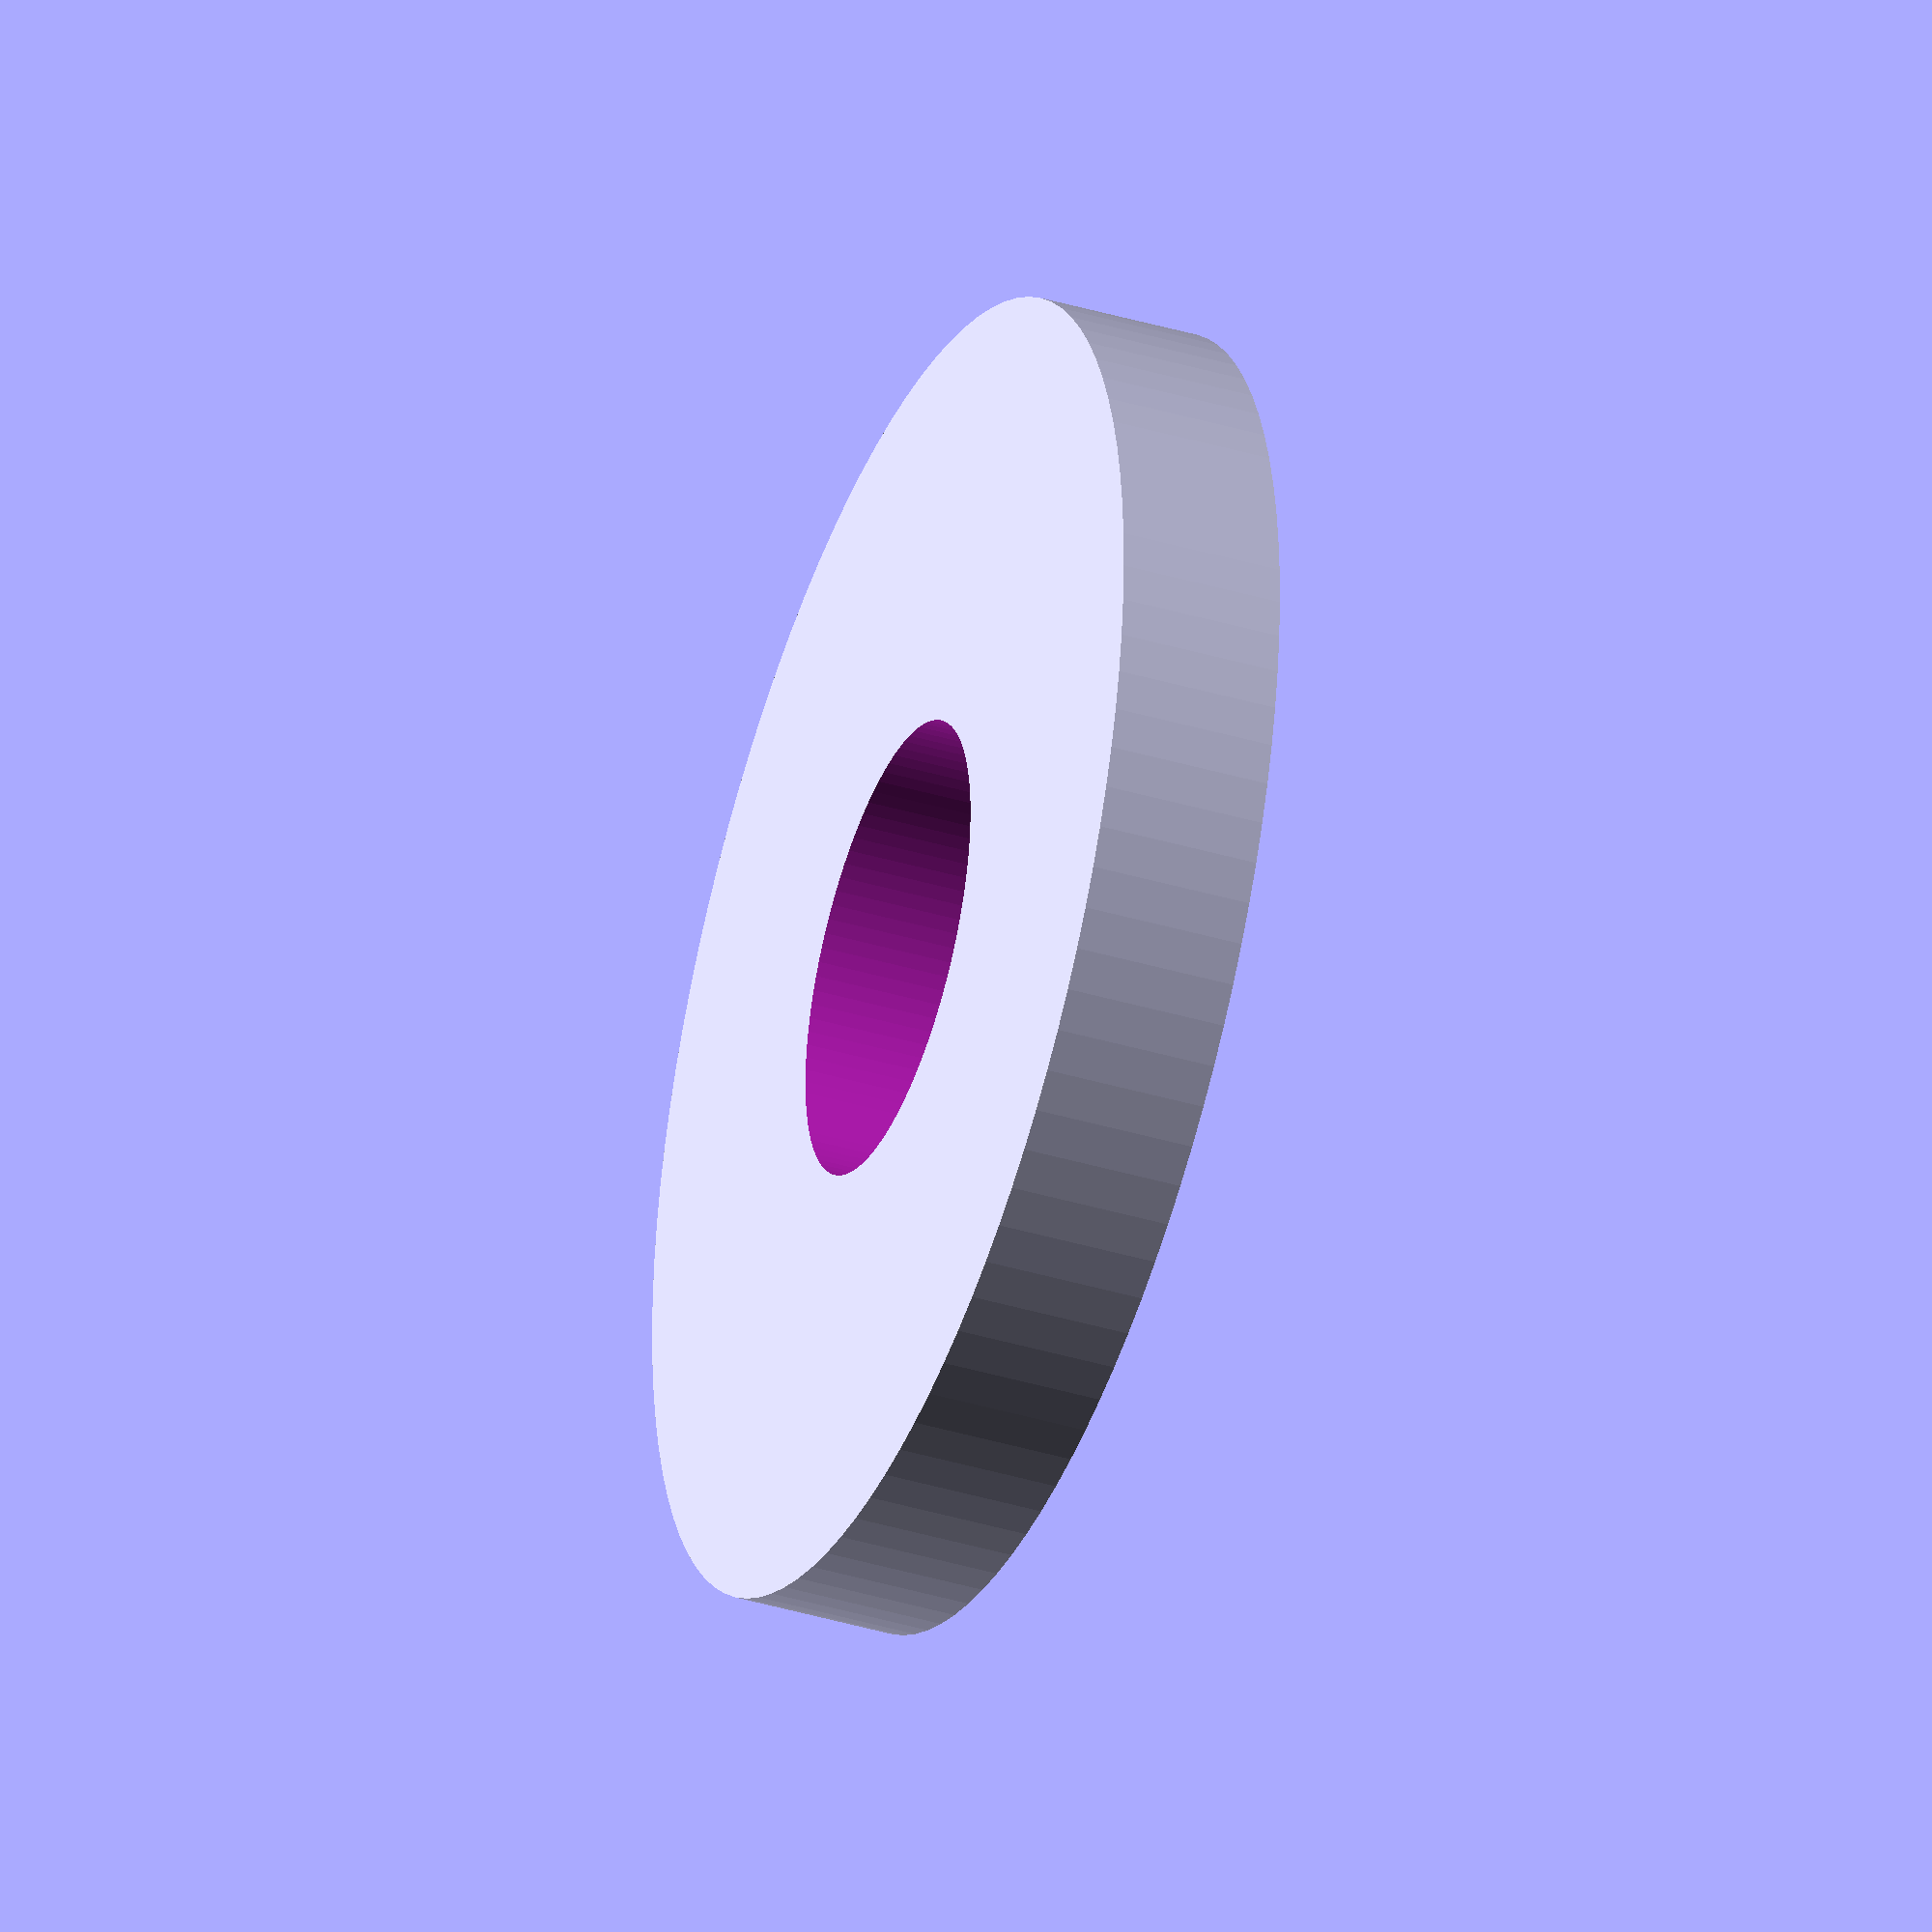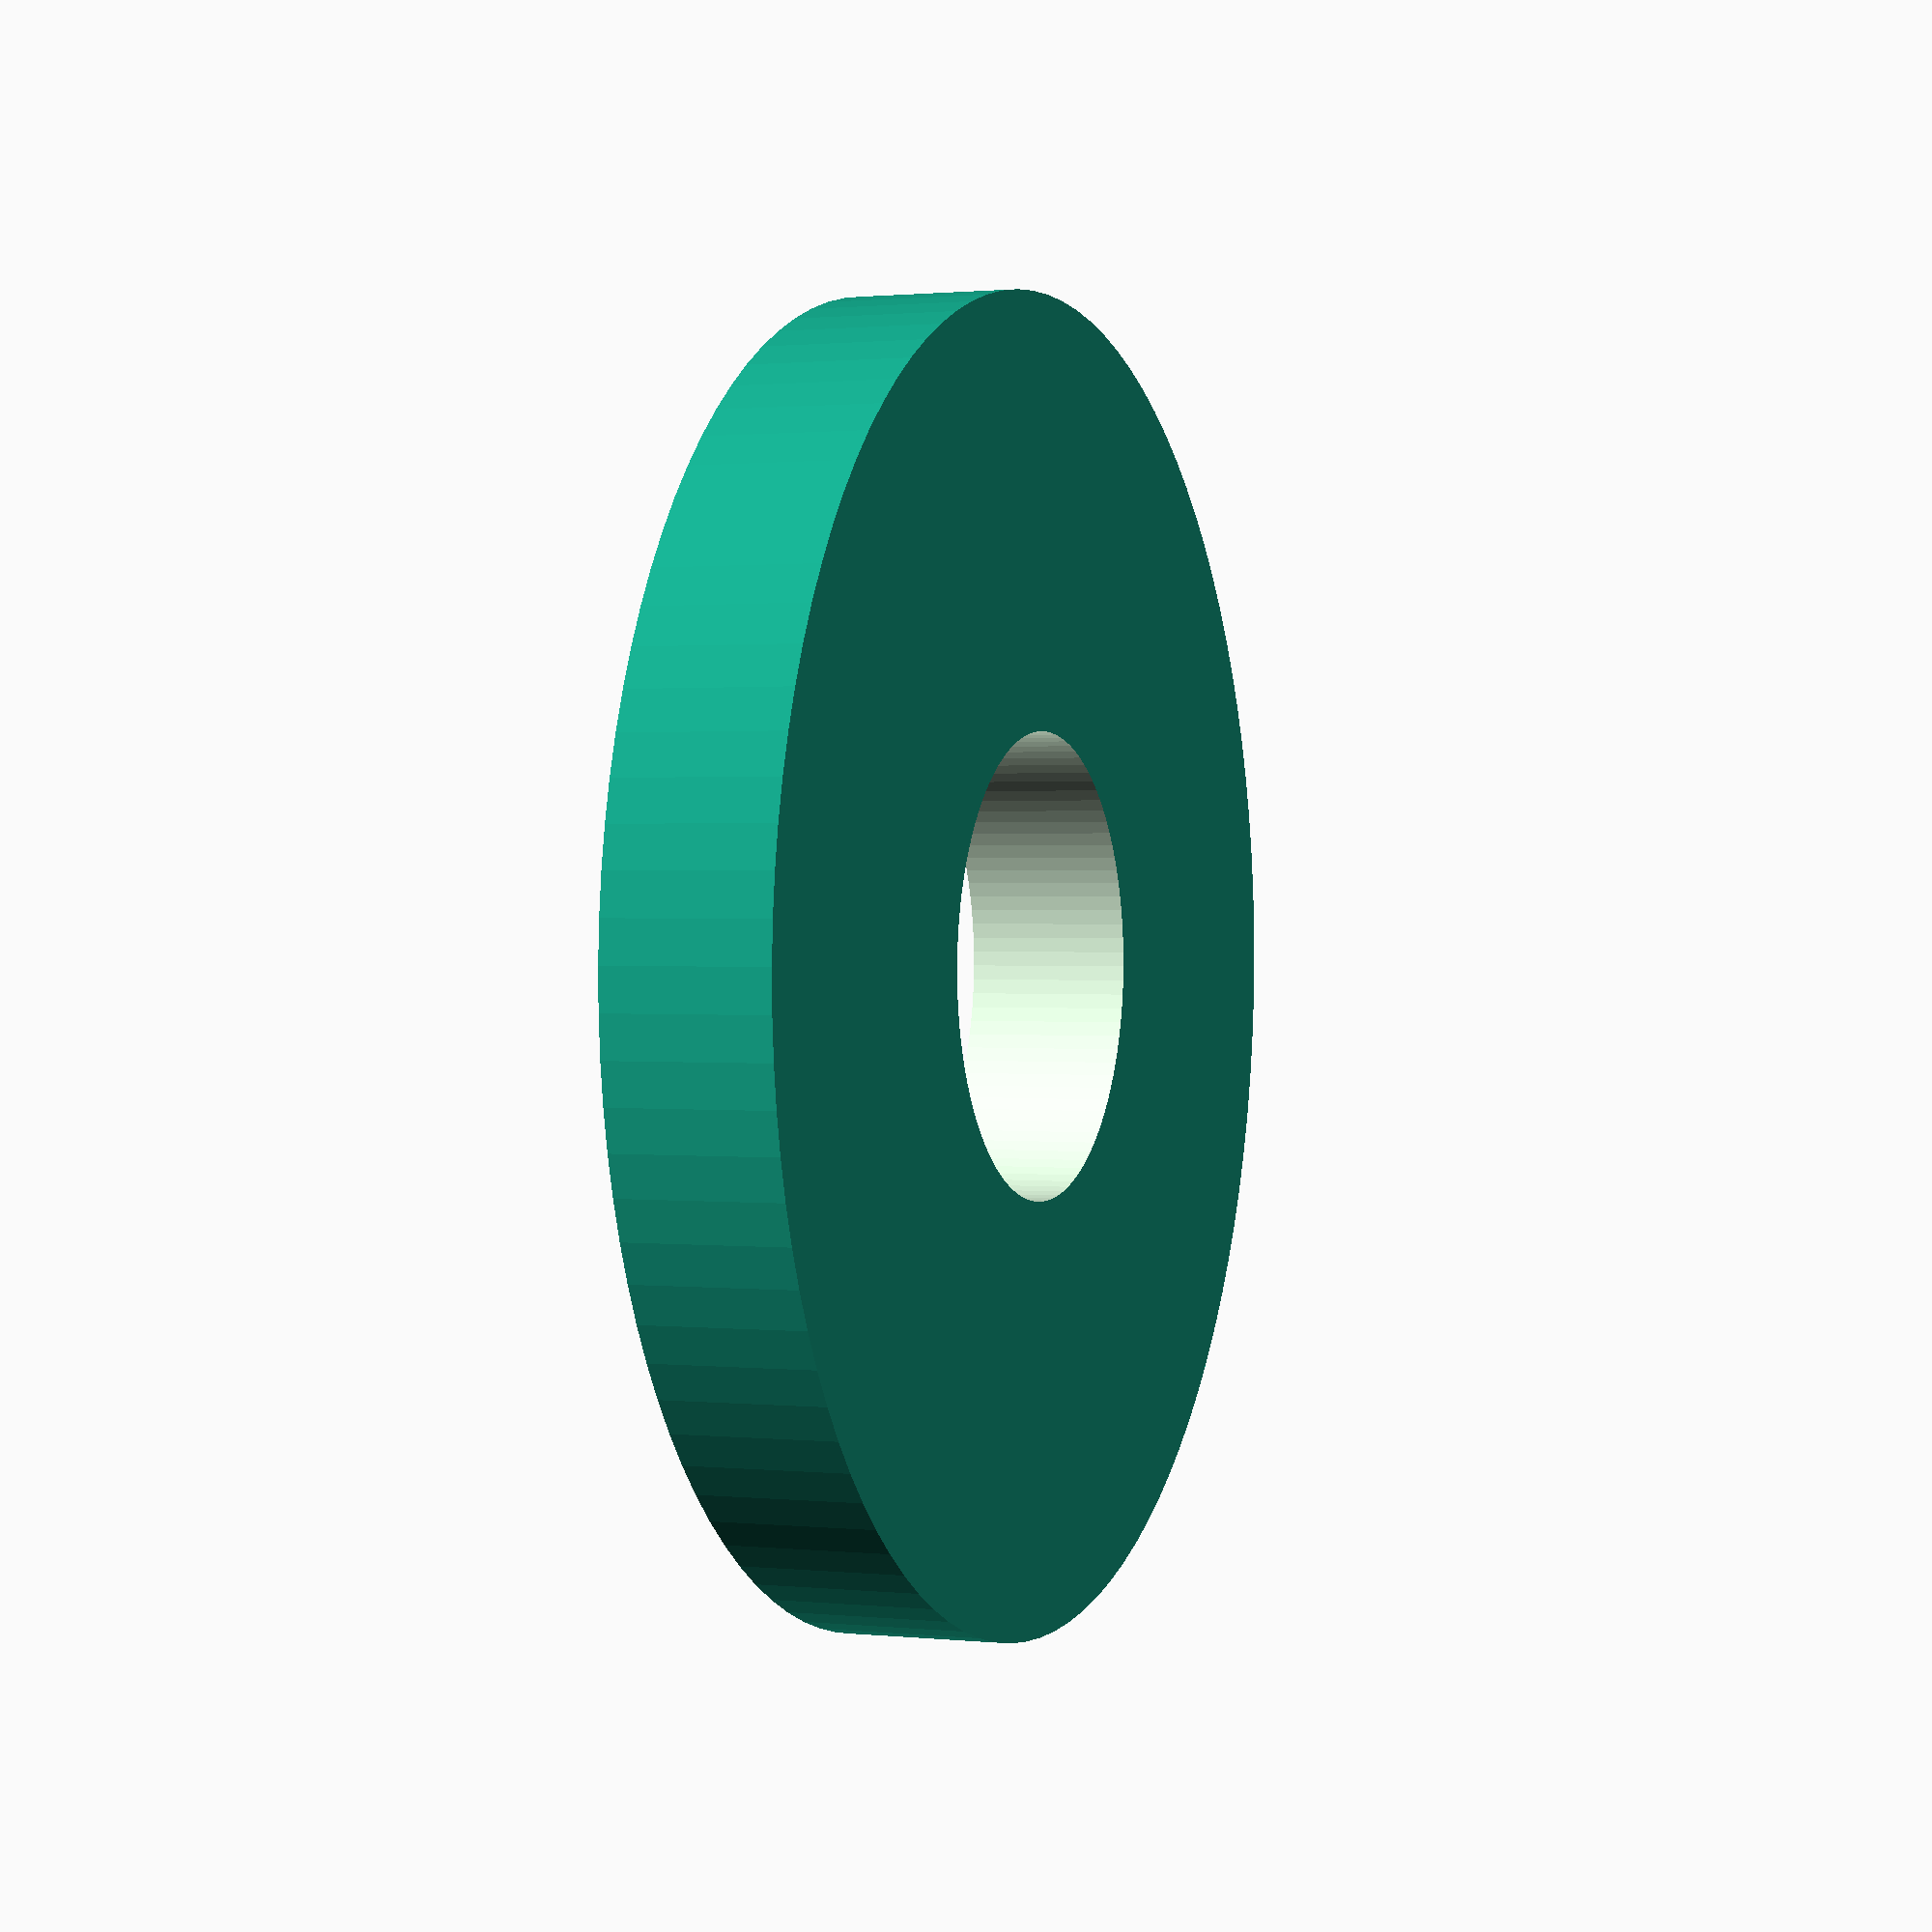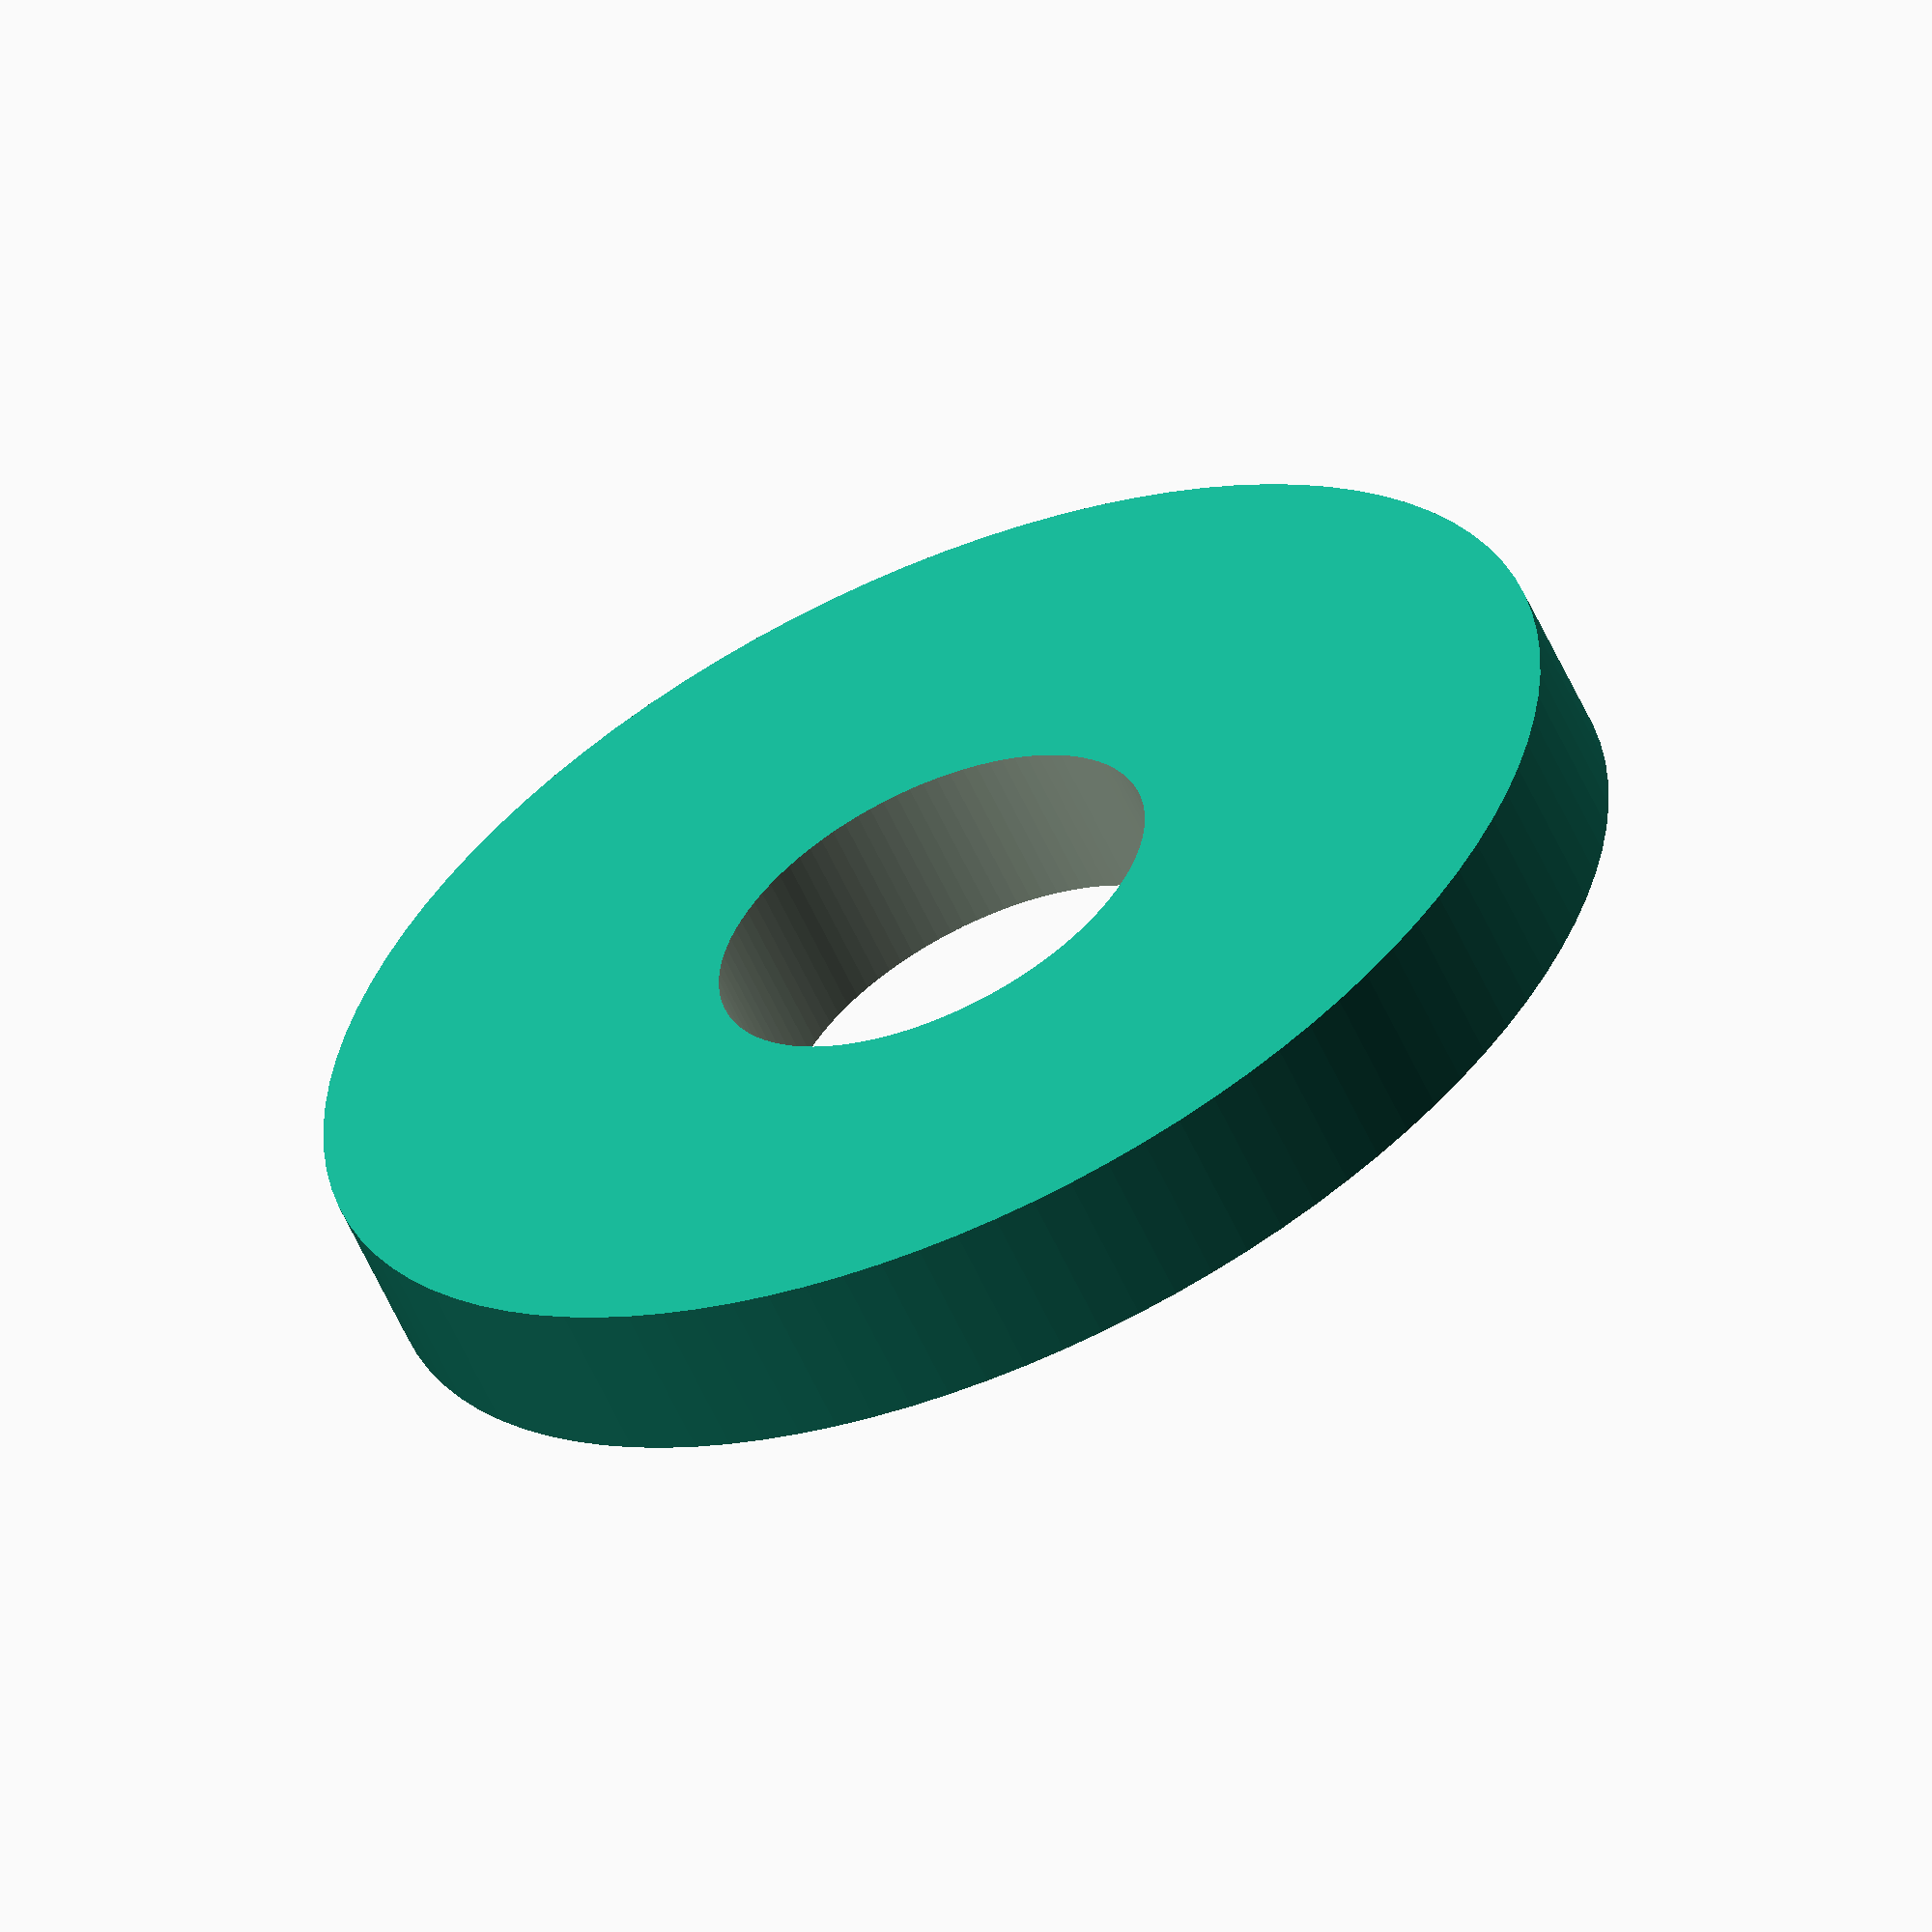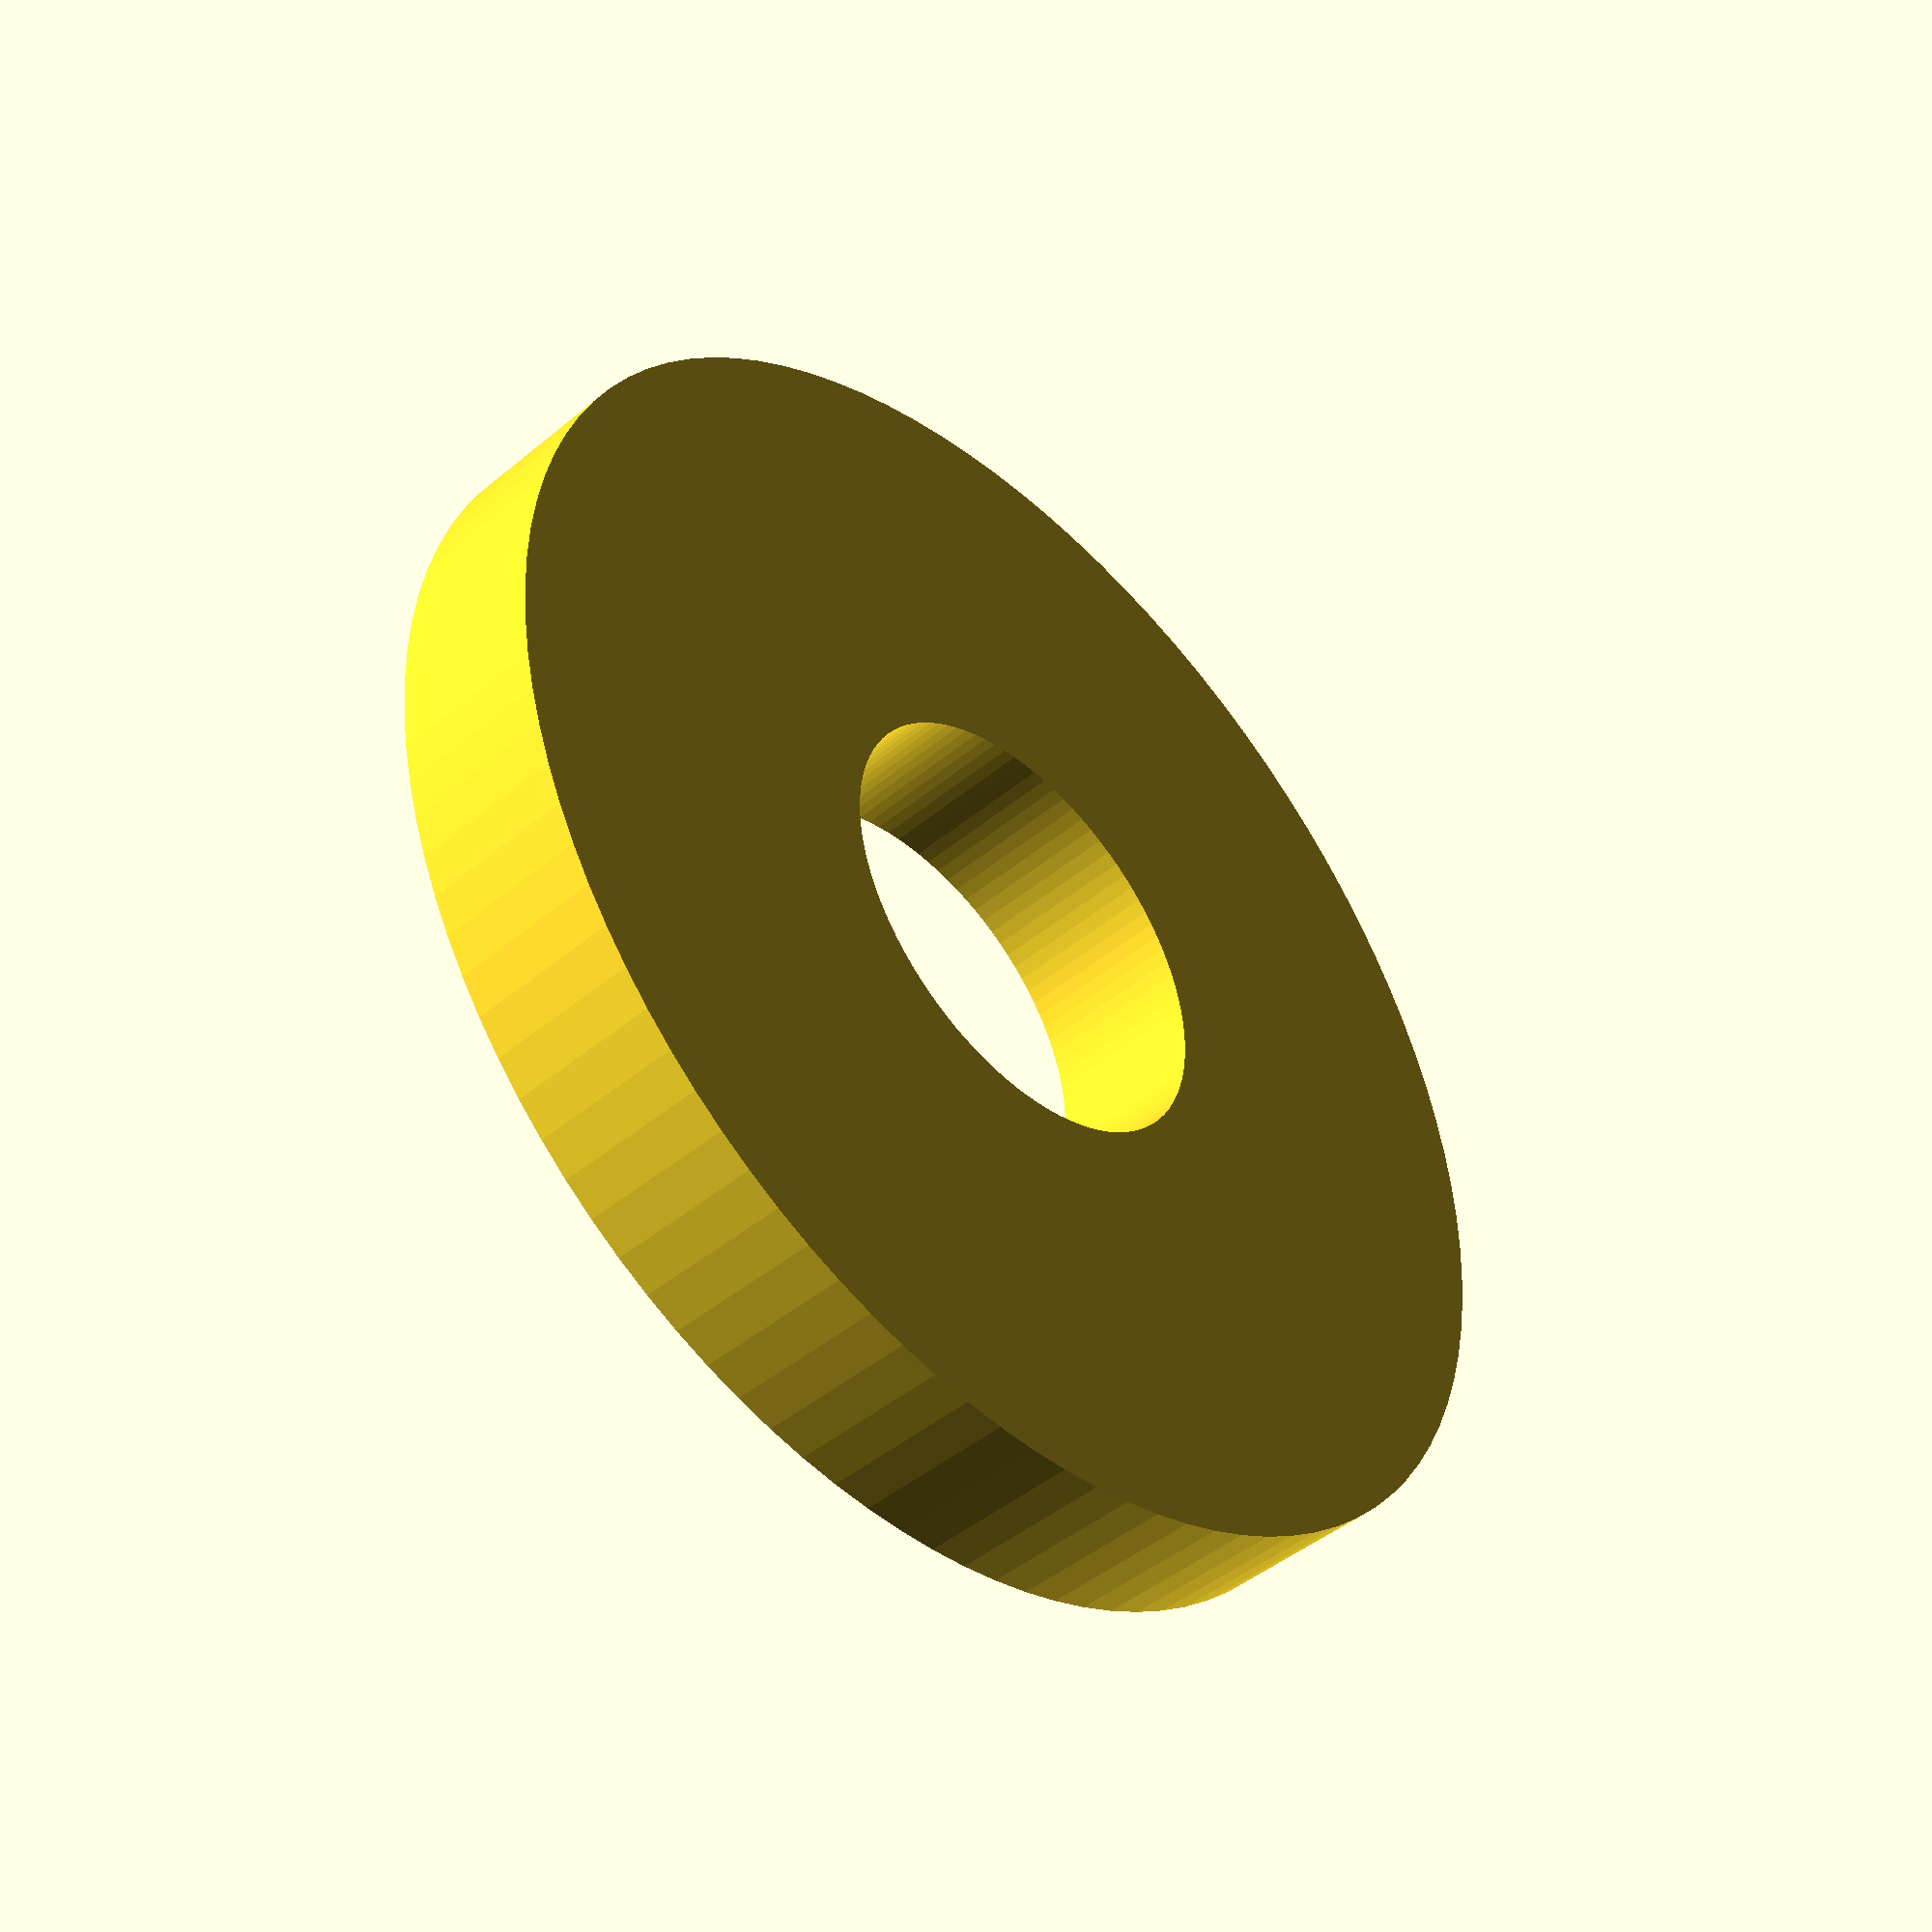
<openscad>
$fn=100;
eps=.1;

difference() {
    linear_extrude(1) circle(4);
    translate([0,0,-eps/2]) linear_extrude(1+eps) circle(1.4);
}
</openscad>
<views>
elev=218.5 azim=339.1 roll=110.7 proj=o view=wireframe
elev=179.0 azim=281.7 roll=248.4 proj=p view=wireframe
elev=238.9 azim=272.4 roll=335.8 proj=o view=wireframe
elev=44.8 azim=93.6 roll=134.1 proj=p view=wireframe
</views>
